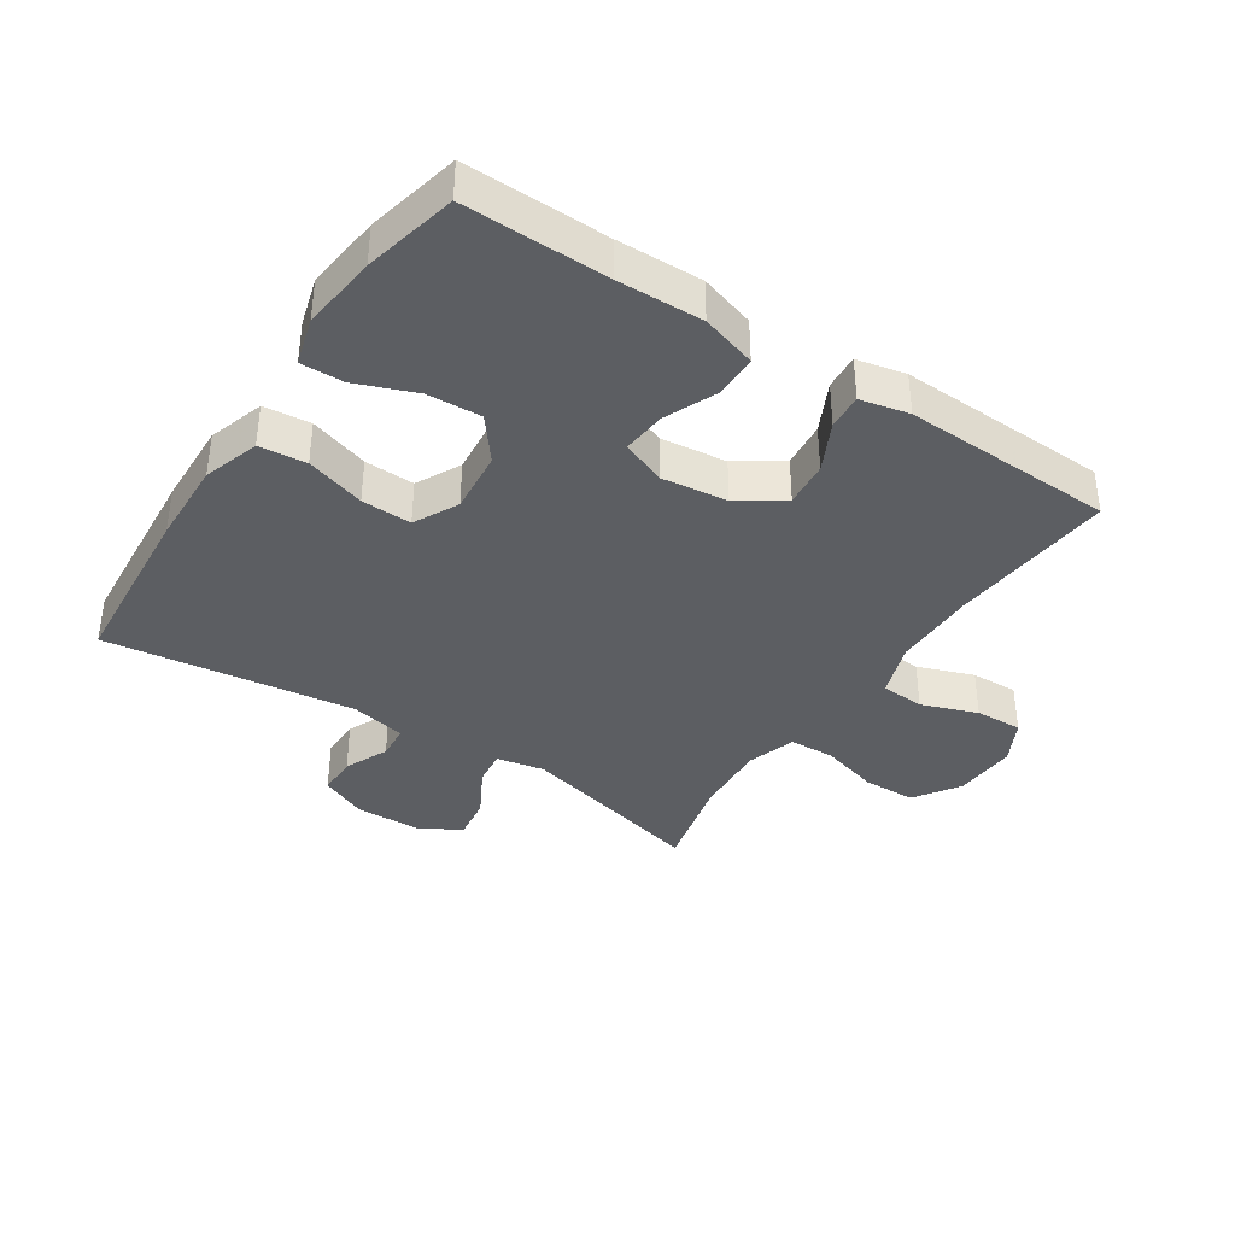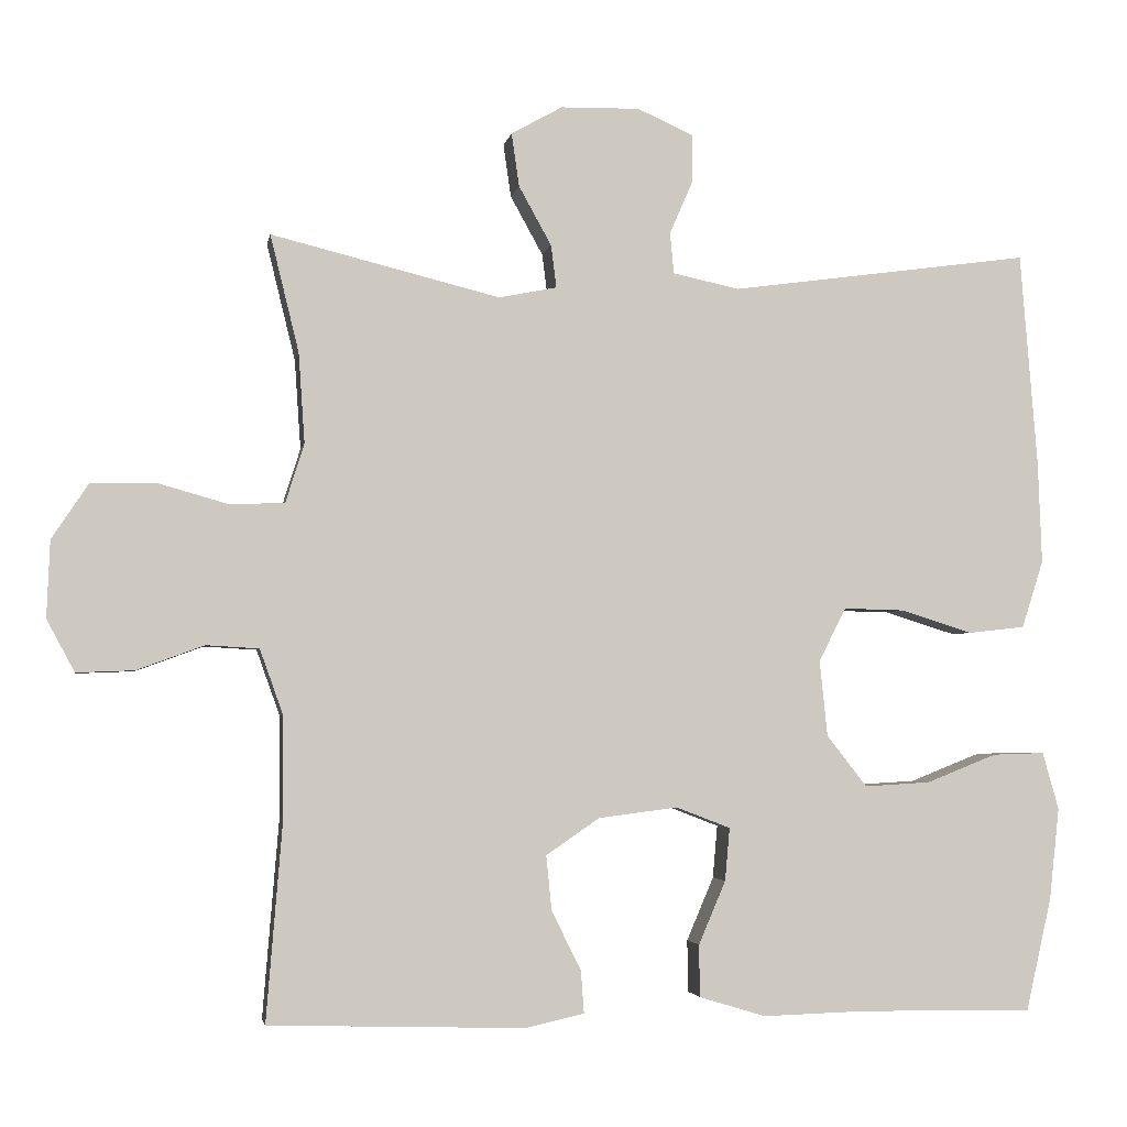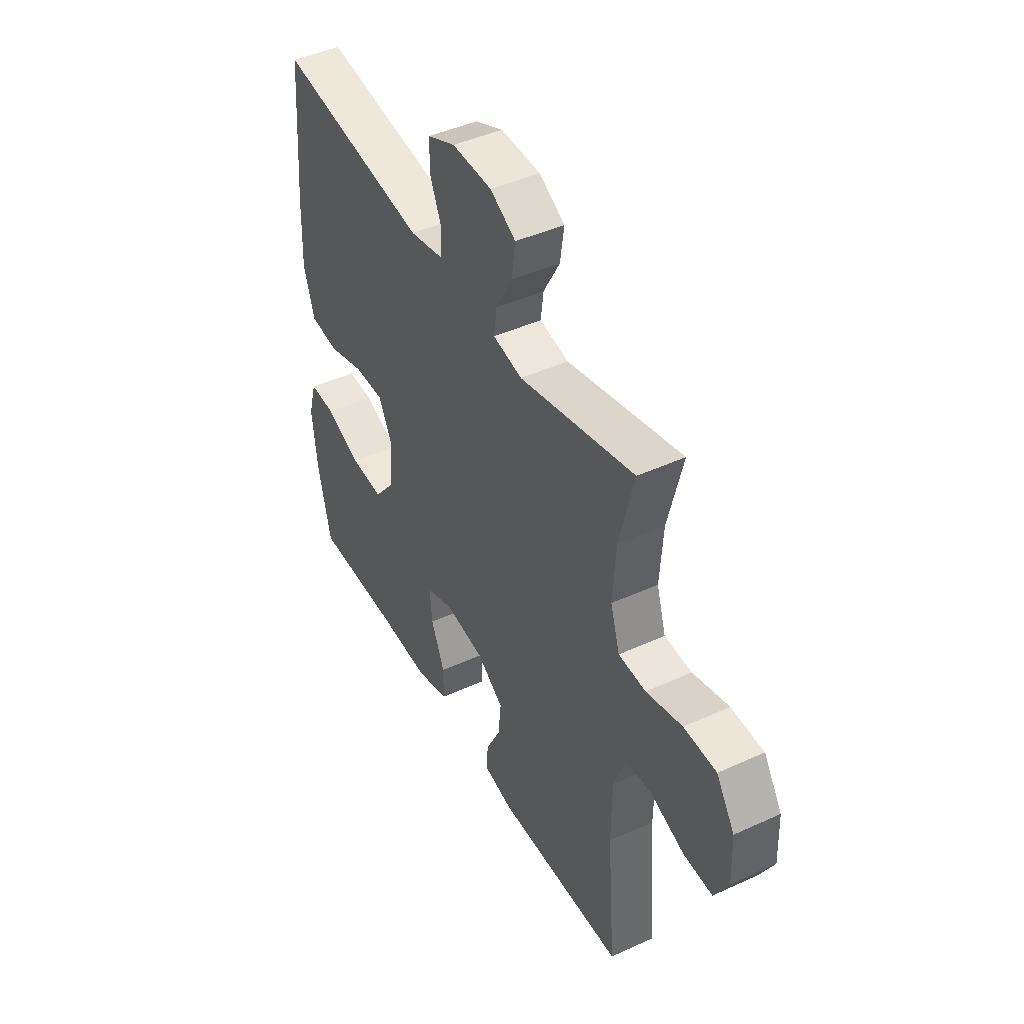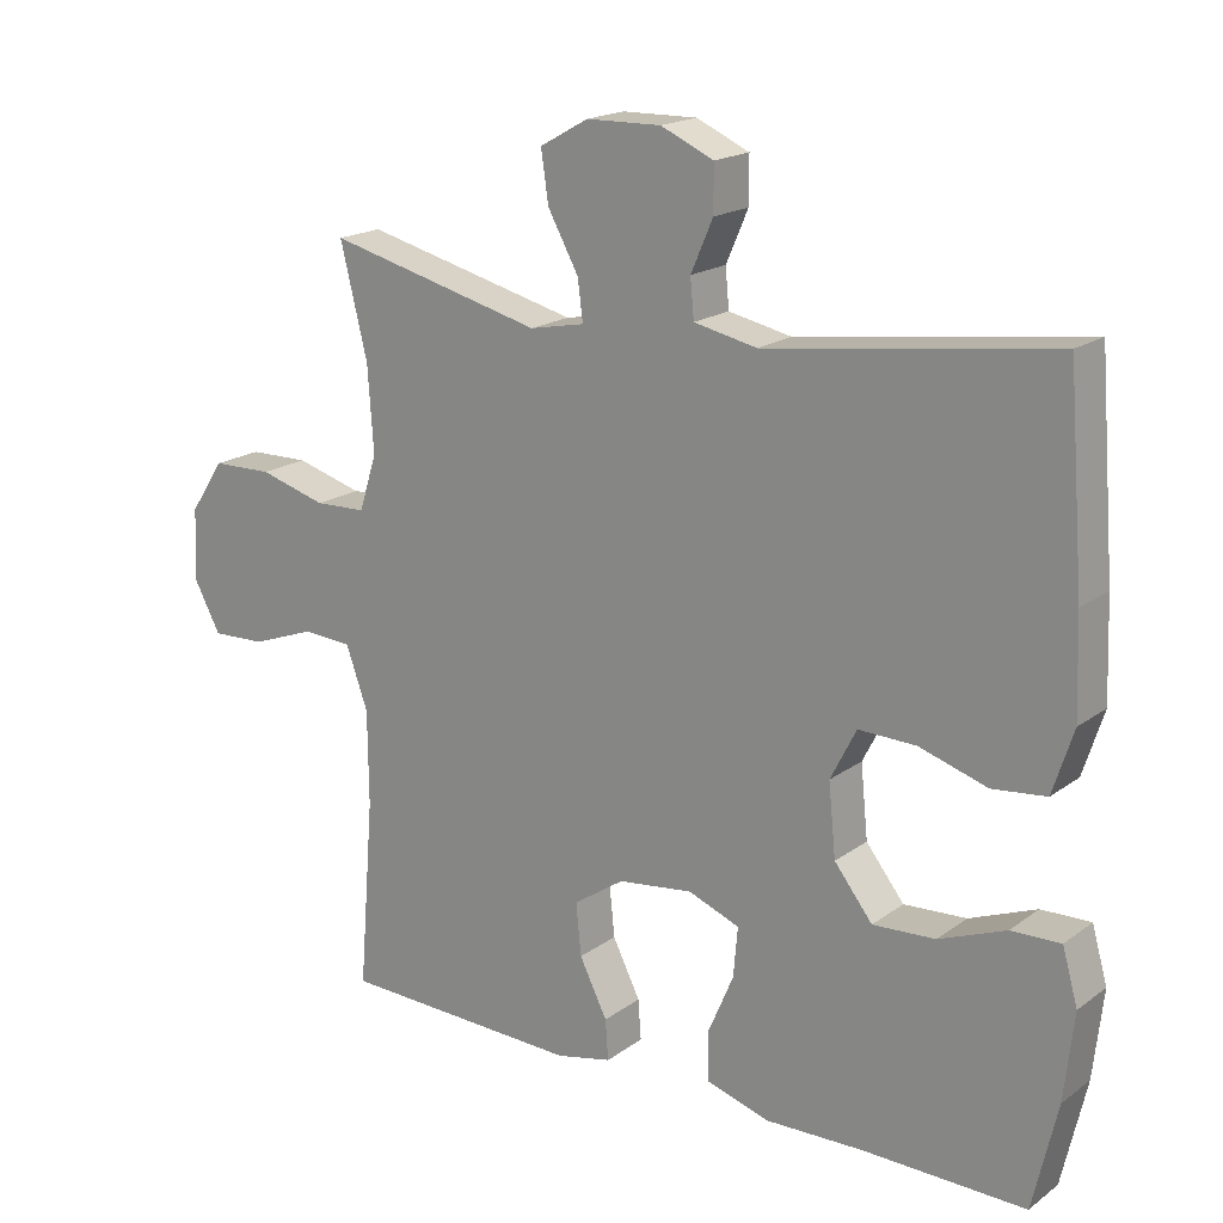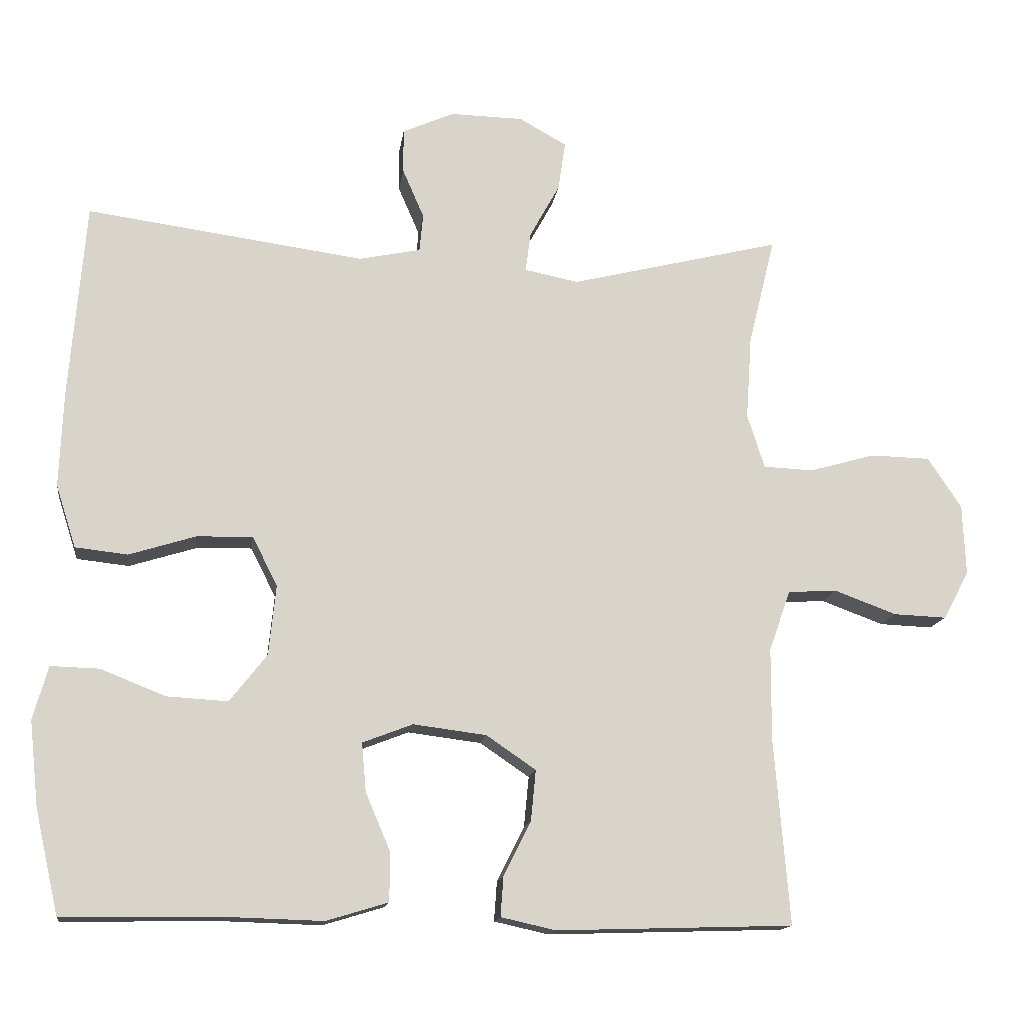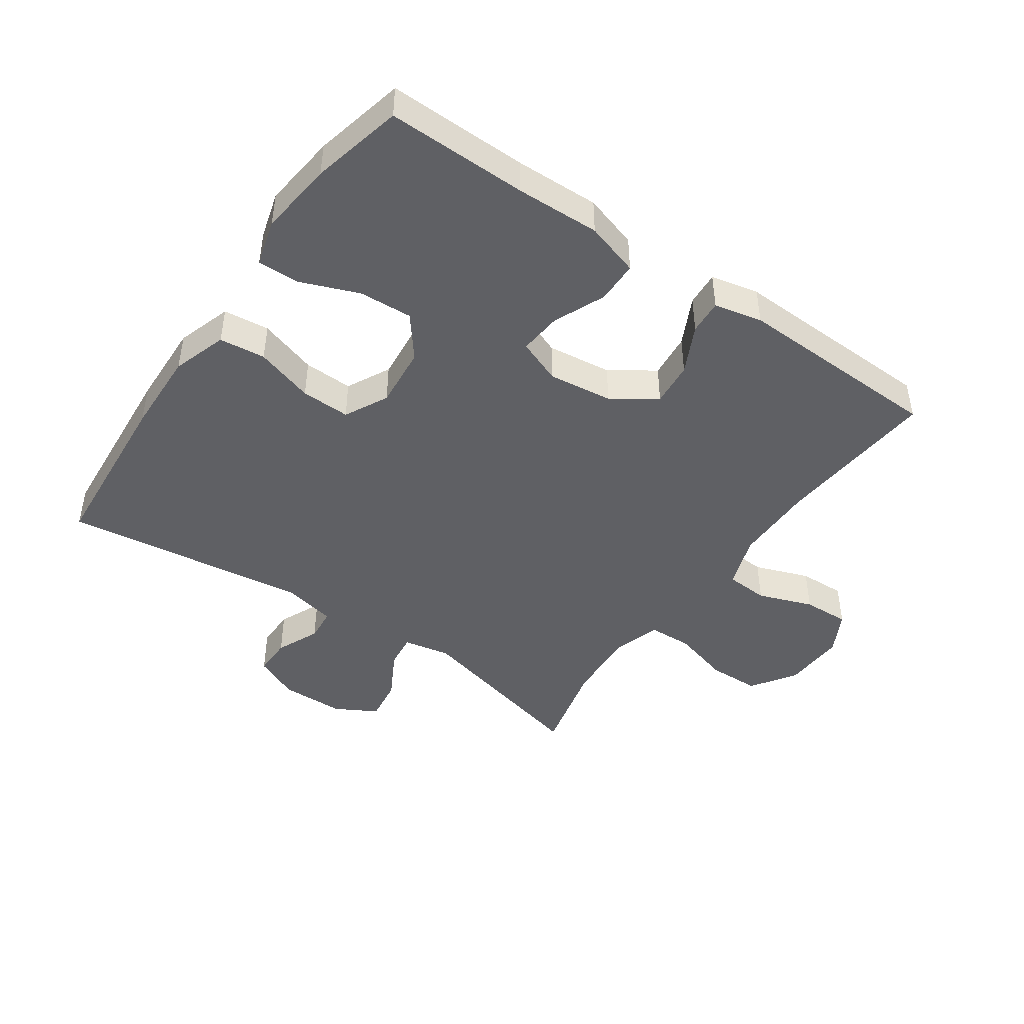
<metadata>
{"format":"obj","ext":"obj","renderer":"f3d","projection":"perspective","resolution":1024,"background":"white","views":[{"elev":-37.9,"azim":146.5,"up":"+Y"},{"elev":-3.3,"azim":-9.9,"up":"+Z"},{"elev":44.7,"azim":-118.0,"up":"+Z"},{"elev":18.4,"azim":36.4,"up":"+Z"},{"elev":-14.5,"azim":172.3,"up":"+Z"},{"elev":-45.0,"azim":145.1,"up":"+Y"}]}
</metadata>
<code>
v -0.5 0.07 0.5
v -0.205 0.07 0.427
v -0.13 0.07 0.442
v -0.137 0.07 0.497
v -0.179 0.07 0.573
v -0.189 0.07 0.642
v -0.123 0.07 0.679
v -0.021 0.07 0.681
v 0.051 0.07 0.649
v 0.051 0.07 0.587
v 0.021 0.07 0.518
v 0.026 0.07 0.465
v 0.112 0.07 0.447
v 0.5 0.07 0.5
v 0.522 0.07 0.225
v 0.527 0.07 0.092
v 0.499 0.07 0.005
v 0.426 0.07 -0.003
v 0.333 0.07 0.026
v 0.255 0.07 0.028
v 0.22 0.07 -0.041
v 0.23 0.07 -0.139
v 0.282 0.07 -0.205
v 0.367 0.07 -0.2
v 0.458 0.07 -0.164
v 0.525 0.07 -0.162
v 0.546 0.07 -0.236
v 0.533 0.07 -0.355
v 0.5 0.07 -0.5
v 0.277 0.07 -0.497
v 0.144 0.07 -0.501
v 0.058 0.07 -0.475
v 0.057 0.07 -0.408
v 0.092 0.07 -0.326
v 0.098 0.07 -0.258
v 0.028 0.07 -0.231
v -0.074 0.07 -0.244
v -0.143 0.07 -0.291
v -0.136 0.07 -0.362
v -0.098 0.07 -0.438
v -0.094 0.07 -0.493
v -0.17 0.07 -0.51
v -0.5 0.07 -0.5
v -0.479 0.07 -0.241
v -0.48 0.07 -0.112
v -0.51 0.07 -0.028
v -0.578 0.07 -0.024
v -0.665 0.07 -0.056
v -0.739 0.07 -0.059
v -0.775 0.07 0.008
v -0.771 0.07 0.107
v -0.724 0.07 0.178
v -0.641 0.07 0.18
v -0.549 0.07 0.154
v -0.479 0.07 0.157
v -0.455 0.07 0.233
v -0.463 0.07 0.349
v -0.5 0 0.5
v -0.205 0 0.427
v -0.13 0 0.442
v -0.137 0 0.497
v -0.179 0 0.573
v -0.189 0 0.642
v -0.123 0 0.679
v -0.021 0 0.681
v 0.051 0 0.649
v 0.051 0 0.587
v 0.021 0 0.518
v 0.026 0 0.465
v 0.112 0 0.447
v 0.5 0 0.5
v 0.522 0 0.225
v 0.527 0 0.092
v 0.499 0 0.005
v 0.426 0 -0.003
v 0.333 0 0.026
v 0.255 0 0.028
v 0.22 0 -0.041
v 0.23 0 -0.139
v 0.282 0 -0.205
v 0.367 0 -0.2
v 0.458 0 -0.164
v 0.525 0 -0.162
v 0.546 0 -0.236
v 0.533 0 -0.355
v 0.5 0 -0.5
v 0.277 0 -0.497
v 0.144 0 -0.501
v 0.058 0 -0.475
v 0.057 0 -0.408
v 0.092 0 -0.326
v 0.098 0 -0.258
v 0.028 0 -0.231
v -0.074 0 -0.244
v -0.143 0 -0.291
v -0.136 0 -0.362
v -0.098 0 -0.438
v -0.094 0 -0.493
v -0.17 0 -0.51
v -0.5 0 -0.5
v -0.479 0 -0.241
v -0.48 0 -0.112
v -0.51 0 -0.028
v -0.578 0 -0.024
v -0.665 0 -0.056
v -0.739 0 -0.059
v -0.775 0 0.008
v -0.771 0 0.107
v -0.724 0 0.178
v -0.641 0 0.18
v -0.549 0 0.154
v -0.479 0 0.157
v -0.455 0 0.233
v -0.463 0 0.349
f 52 53 54
f 51 52 54
f 50 51 54
f 49 50 54
f 48 49 54
f 47 48 54
f 46 47 54 55
f 45 46 55 56
f 42 43 44
f 41 42 44
f 40 41 44
f 39 40 44
f 44 45 56
f 39 44 56
f 38 39 56
f 32 33 34
f 31 32 34
f 30 31 34
f 29 30 34
f 28 29 34
f 27 28 34
f 26 27 34
f 25 26 34
f 24 25 34
f 23 24 34 35
f 22 23 35 36
f 17 18 19
f 16 17 19
f 15 16 19
f 14 15 19
f 13 14 19
f 12 13 19 20
f 9 10 11
f 8 9 11
f 7 8 11
f 6 7 11
f 5 6 11
f 4 5 11
f 3 4 11 12
f 12 20 21
f 3 12 21
f 2 3 21
f 37 38 56 57
f 36 37 57
f 22 36 57
f 21 22 57
f 2 21 57
f 1 2 57
f 111 110 109
f 111 109 108
f 111 108 107
f 111 107 106
f 111 106 105
f 111 105 104
f 112 111 104 103
f 113 112 103 102
f 101 100 99
f 101 99 98
f 101 98 97
f 101 97 96
f 113 102 101
f 113 101 96
f 113 96 95
f 91 90 89
f 91 89 88
f 91 88 87
f 91 87 86
f 91 86 85
f 91 85 84
f 91 84 83
f 91 83 82
f 91 82 81
f 92 91 81 80
f 93 92 80 79
f 76 75 74
f 76 74 73
f 76 73 72
f 76 72 71
f 76 71 70
f 77 76 70 69
f 68 67 66
f 68 66 65
f 68 65 64
f 68 64 63
f 68 63 62
f 68 62 61
f 69 68 61 60
f 78 77 69
f 78 69 60
f 78 60 59
f 114 113 95 94
f 114 94 93
f 114 93 79
f 114 79 78
f 114 78 59
f 114 59 58
f 1 58 59 2
f 2 59 60 3
f 3 60 61 4
f 4 61 62 5
f 5 62 63 6
f 6 63 64 7
f 7 64 65 8
f 8 65 66 9
f 9 66 67 10
f 10 67 68 11
f 11 68 69 12
f 12 69 70 13
f 13 70 71 14
f 14 71 72 15
f 15 72 73 16
f 16 73 74 17
f 17 74 75 18
f 18 75 76 19
f 19 76 77 20
f 20 77 78 21
f 21 78 79 22
f 22 79 80 23
f 23 80 81 24
f 24 81 82 25
f 25 82 83 26
f 26 83 84 27
f 27 84 85 28
f 28 85 86 29
f 29 86 87 30
f 30 87 88 31
f 31 88 89 32
f 32 89 90 33
f 33 90 91 34
f 34 91 92 35
f 35 92 93 36
f 36 93 94 37
f 37 94 95 38
f 38 95 96 39
f 39 96 97 40
f 40 97 98 41
f 41 98 99 42
f 42 99 100 43
f 43 100 101 44
f 44 101 102 45
f 45 102 103 46
f 46 103 104 47
f 47 104 105 48
f 48 105 106 49
f 49 106 107 50
f 50 107 108 51
f 51 108 109 52
f 52 109 110 53
f 53 110 111 54
f 54 111 112 55
f 55 112 113 56
f 56 113 114 57
f 57 114 58 1

</code>
